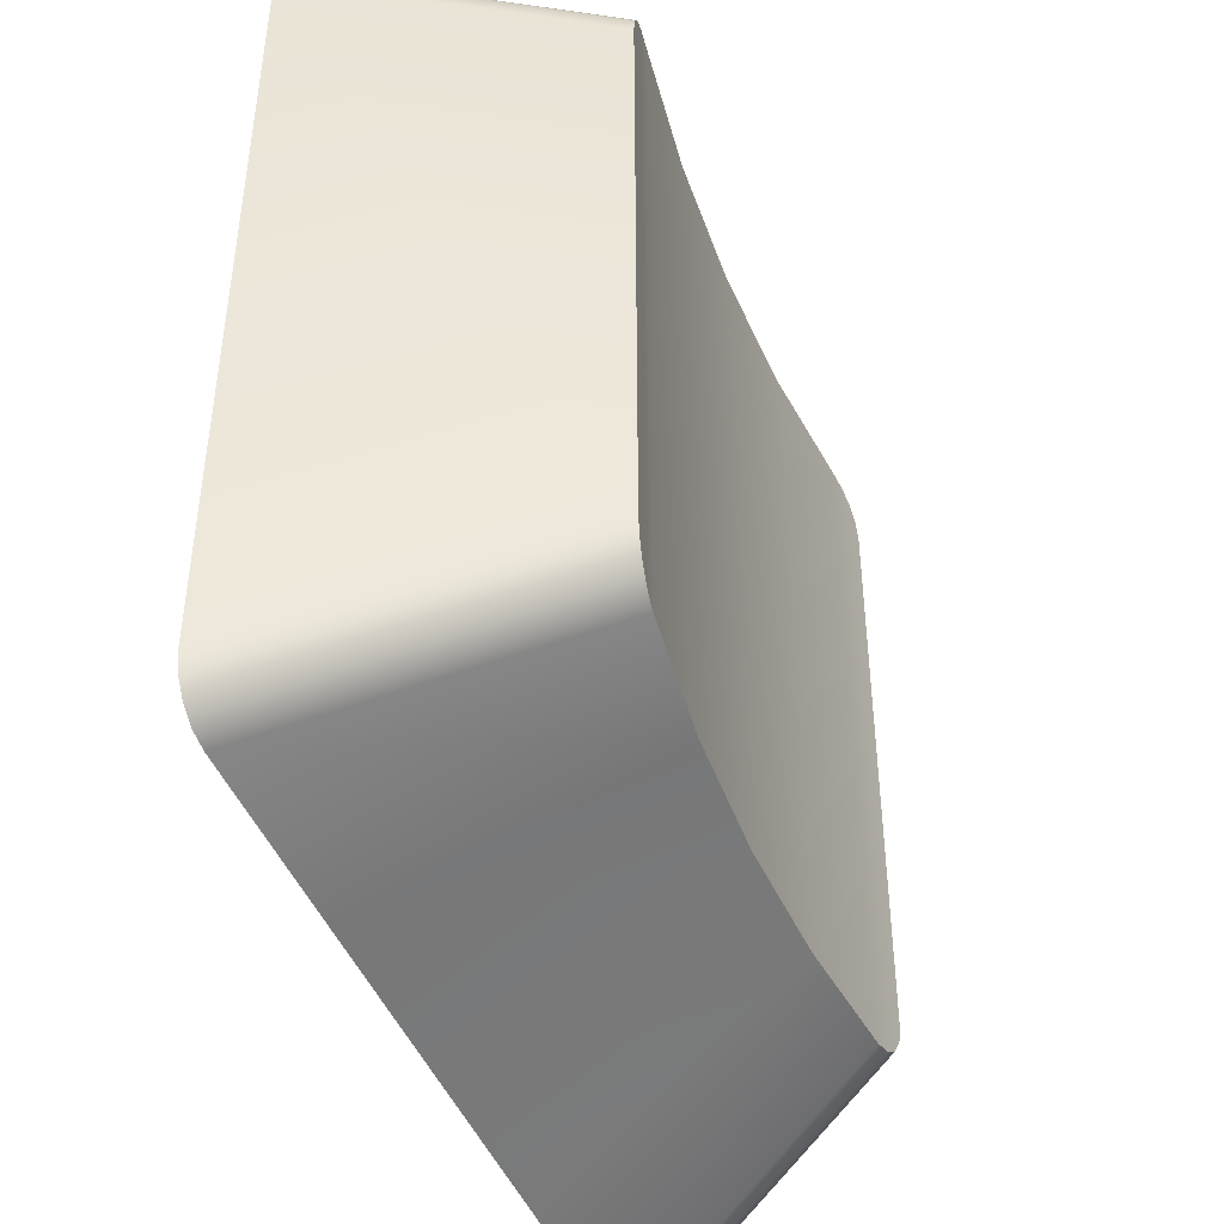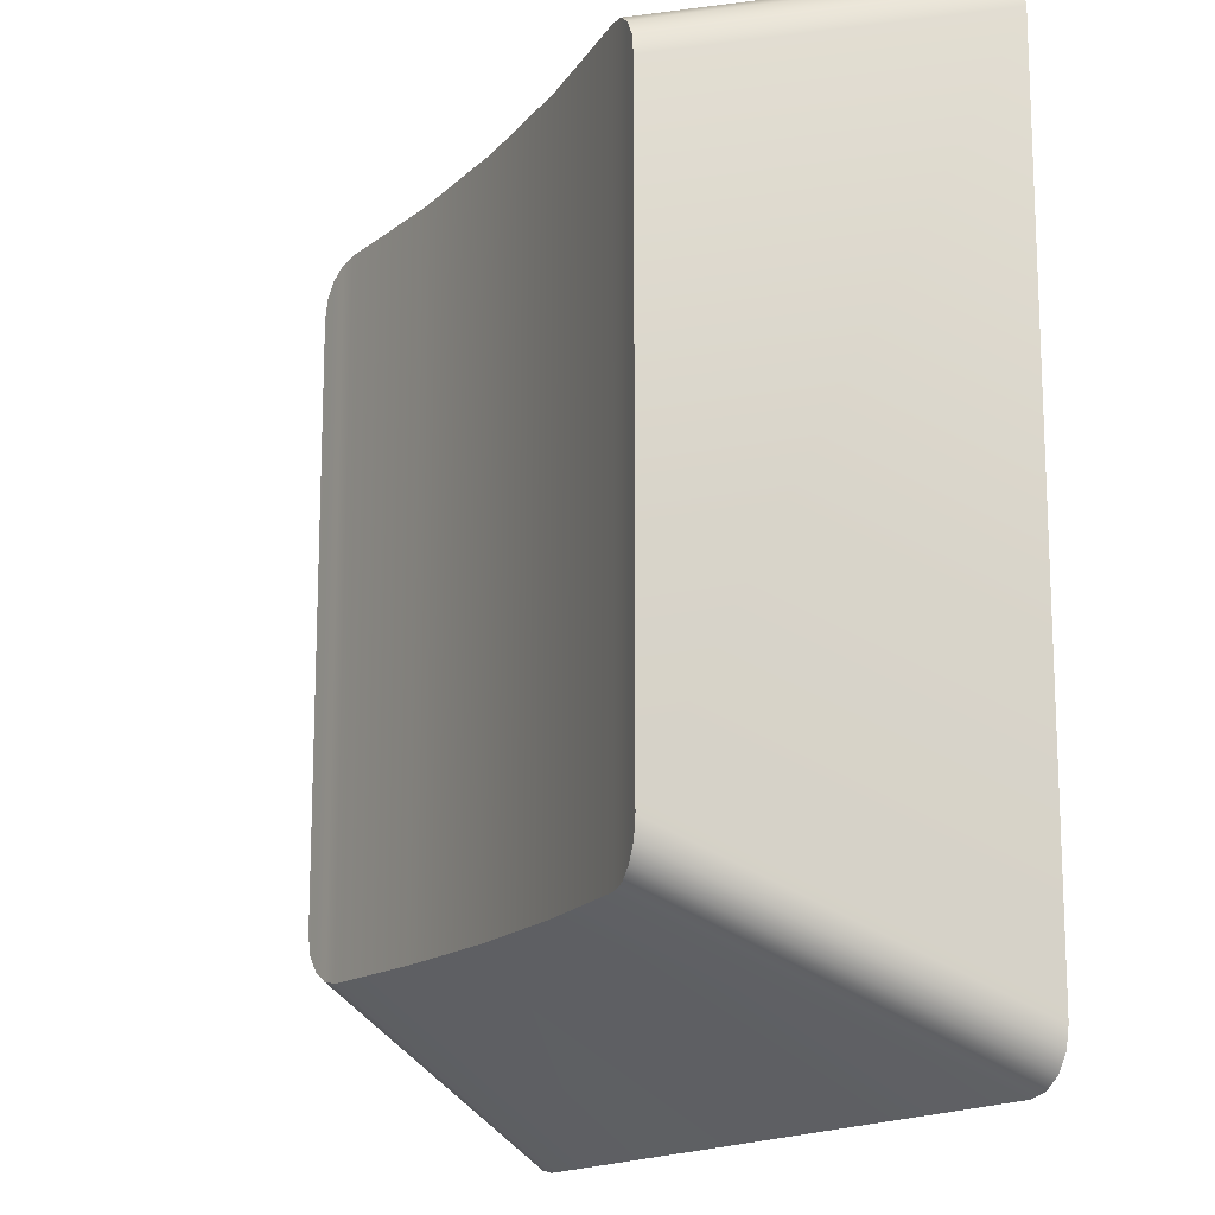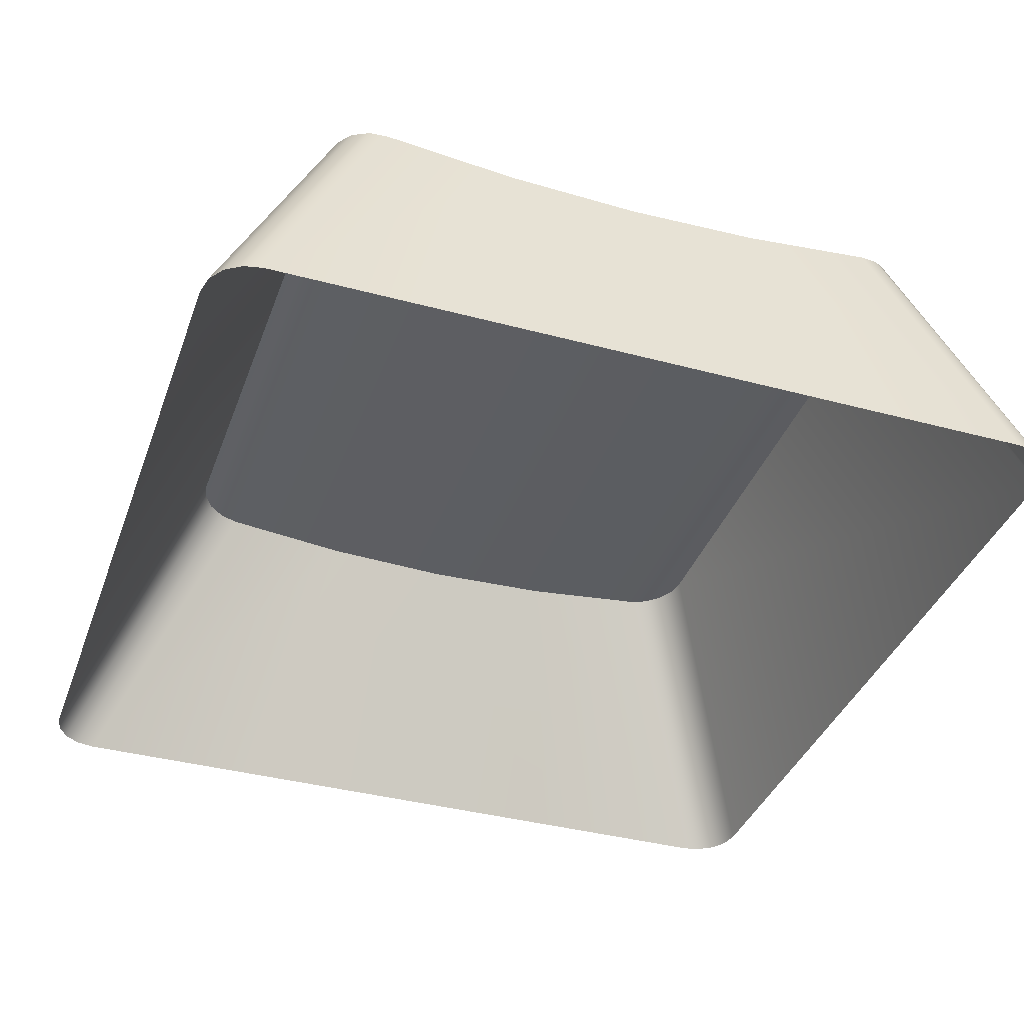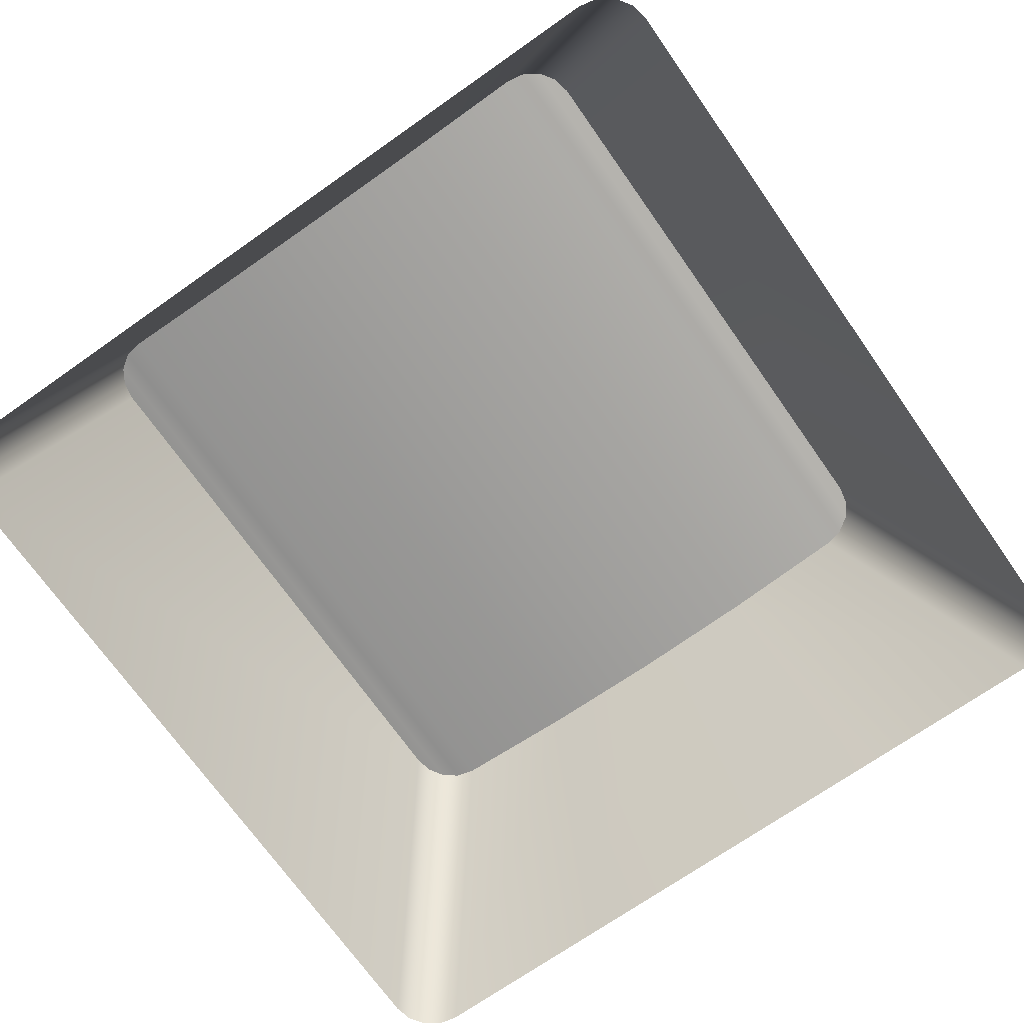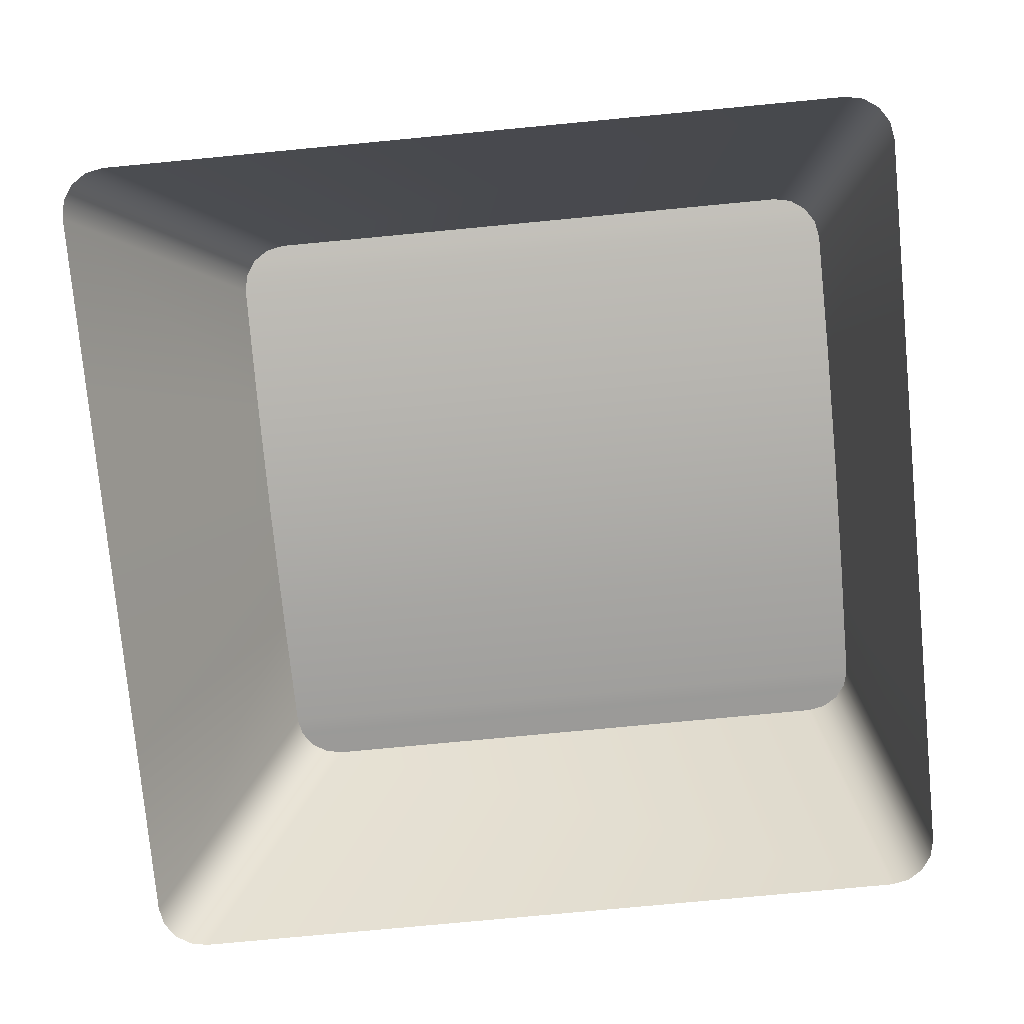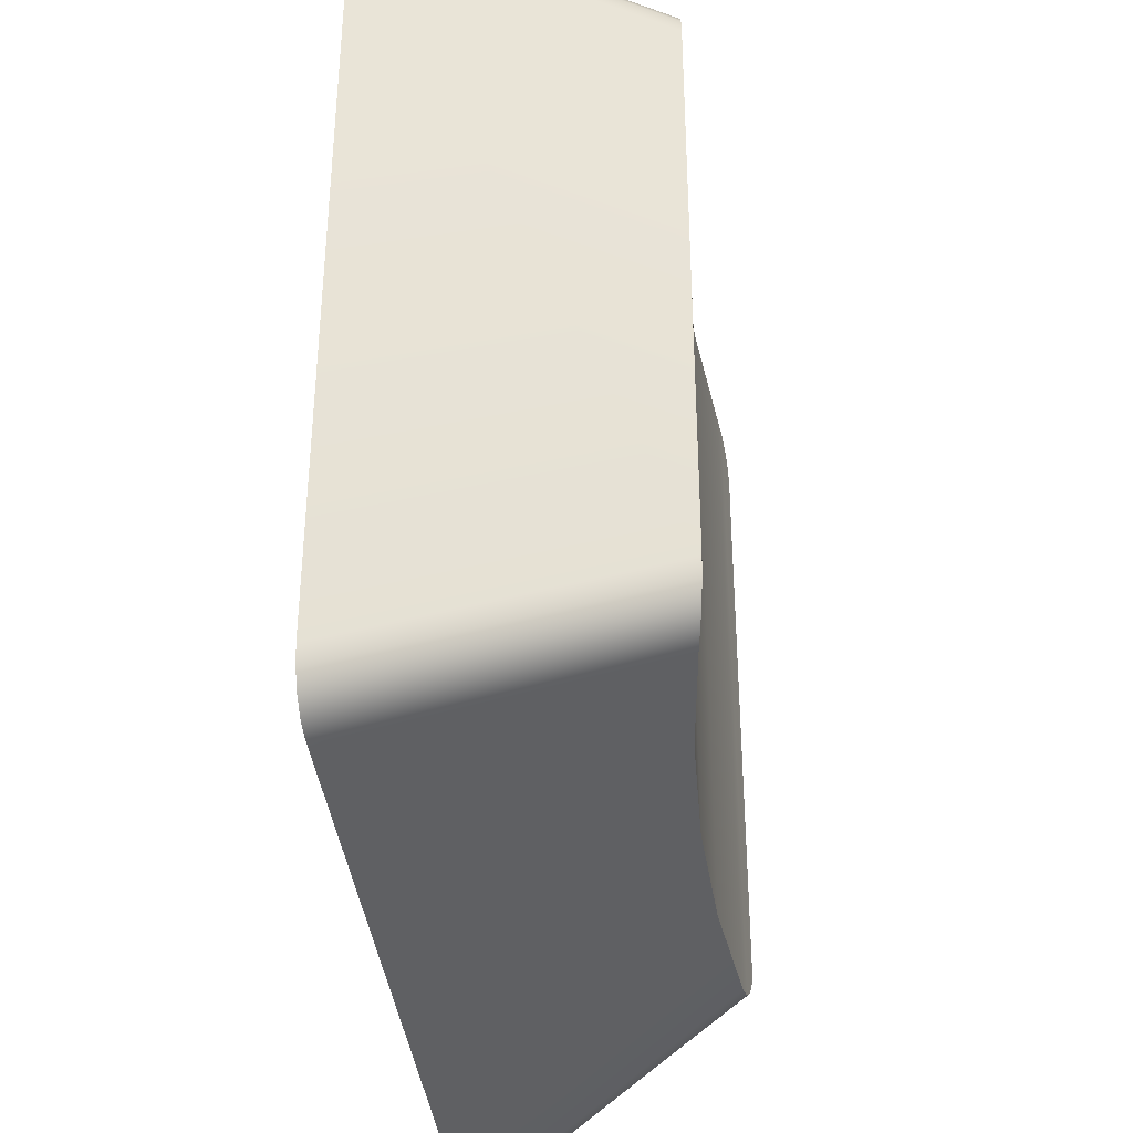
<metadata>
{"format":"obj","ext":"obj","renderer":"f3d","projection":"perspective","resolution":1024,"background":"white","views":[{"elev":-44.5,"azim":110.6,"up":"+Z"},{"elev":-15.2,"azim":-116.9,"up":"+Z"},{"elev":-37.8,"azim":-19.0,"up":"+Y"},{"elev":-71.0,"azim":35.1,"up":"+Y"},{"elev":-77.5,"azim":-84.6,"up":"+Y"},{"elev":-37.6,"azim":96.5,"up":"+Z"}]}
</metadata>
<code>
g Tastiera.017
v -0.9828 0.2651 0.1685
v -0.9079 0.1685 0.1872
v -1.058 0.1685 0.1872
v -0.9828 0.2651 0.1685
v -1.058 0.1685 0.1872
v -1.034 0.2669 0.1685
v -1.034 0.2669 -0.0936
v -1.058 0.1685 -0.1498
v -0.9828 0.2651 -0.0936
v -1.058 0.1685 -0.1498
v -0.9079 0.1685 -0.1498
v -0.9828 0.2651 -0.0936
v -0.9313 0.2669 0.1685
v -0.9079 0.1685 0.1872
v -0.9828 0.2651 0.1685
v -0.9828 0.2651 -0.0936
v -0.9079 0.1685 -0.1498
v -0.9313 0.2669 -0.0936
v -1.104 0.275 -0.07488
v -1.103 0.2747 0.1569
v -1.104 0.275 0.1498
v -1.103 0.2747 -0.08204
v -1.099 0.2741 -0.08812
v -1.099 0.2741 0.163
v -1.093 0.2732 -0.09217
v -1.093 0.2732 0.167
v -1.086 0.2722 -0.0936
v -1.086 0.2722 0.1685
v -1.034 0.2669 0.1685
v -1.034 0.2669 -0.0936
v -0.9828 0.2651 -0.0936
v -0.9828 0.2651 0.1685
v -0.9313 0.2669 -0.0936
v -0.9313 0.2669 0.1685
v -0.8798 0.2722 -0.0936
v -0.8798 0.2722 0.1685
v -0.8727 0.2732 0.167
v -0.8727 0.2732 -0.09217
v -0.8666 0.2741 0.163
v -0.8666 0.2741 -0.08812
v -0.8625 0.2747 0.1569
v -0.8625 0.2747 -0.08204
v -0.8611 0.275 0.1498
v -0.8611 0.275 -0.07488
v -1.034 0.2669 0.1685
v -1.058 0.1685 0.1872
v -1.133 0.1685 0.1872
v -1.086 0.2722 0.1685
v -0.833 0.1685 0.1872
v -0.9079 0.1685 0.1872
v -0.9313 0.2669 0.1685
v -0.8798 0.2722 0.1685
v -1.133 0.1685 -0.1498
v -1.058 0.1685 -0.1498
v -1.034 0.2669 -0.0936
v -1.086 0.2722 -0.0936
v -0.9313 0.2669 -0.0936
v -0.9079 0.1685 -0.1498
v -0.833 0.1685 -0.1498
v -0.8798 0.2722 -0.0936
v -0.8666 0.2741 -0.08812
v -0.8198 0.1685 -0.1443
v -0.8158 0.1685 -0.1382
v -0.8625 0.2747 -0.08204
v -0.8727 0.2732 -0.09217
v -0.8259 0.1685 -0.1483
v -0.8198 0.1685 -0.1443
v -0.8666 0.2741 -0.08812
v -0.8798 0.2722 -0.0936
v -0.833 0.1685 -0.1498
v -0.8259 0.1685 -0.1483
v -0.8727 0.2732 -0.09217
v -1.14 0.1685 -0.1483
v -1.133 0.1685 -0.1498
v -1.086 0.2722 -0.0936
v -1.093 0.2732 -0.09217
v -1.146 0.1685 -0.1443
v -1.14 0.1685 -0.1483
v -1.093 0.2732 -0.09217
v -1.099 0.2741 -0.08812
v -1.15 0.1685 -0.1382
v -1.146 0.1685 -0.1443
v -1.099 0.2741 -0.08812
v -1.103 0.2747 -0.08204
v -1.151 0.1685 -0.131
v -1.15 0.1685 -0.1382
v -1.103 0.2747 -0.08204
v -1.104 0.275 -0.07488
v -1.151 0.1685 0.1685
v -1.151 0.1685 -0.131
v -1.104 0.275 -0.07488
v -1.104 0.275 0.1498
v -1.15 0.1685 0.1756
v -1.151 0.1685 0.1685
v -1.104 0.275 0.1498
v -1.103 0.2747 0.1569
v -1.146 0.1685 0.1817
v -1.15 0.1685 0.1756
v -1.103 0.2747 0.1569
v -1.099 0.2741 0.163
v -1.14 0.1685 0.1858
v -1.146 0.1685 0.1817
v -1.099 0.2741 0.163
v -1.093 0.2732 0.167
v -1.133 0.1685 0.1872
v -1.14 0.1685 0.1858
v -1.093 0.2732 0.167
v -1.086 0.2722 0.1685
v -0.8727 0.2732 0.167
v -0.8259 0.1685 0.1858
v -0.833 0.1685 0.1872
v -0.8798 0.2722 0.1685
v -0.8666 0.2741 0.163
v -0.8198 0.1685 0.1817
v -0.8259 0.1685 0.1858
v -0.8727 0.2732 0.167
v -0.8625 0.2747 0.1569
v -0.8158 0.1685 0.1756
v -0.8198 0.1685 0.1817
v -0.8666 0.2741 0.163
v -0.8611 0.275 0.1498
v -0.8143 0.1685 0.1685
v -0.8158 0.1685 0.1756
v -0.8625 0.2747 0.1569
v -0.8611 0.275 -0.07488
v -0.8143 0.1685 -0.131
v -0.8143 0.1685 0.1685
v -0.8611 0.275 0.1498
v -0.8625 0.2747 -0.08204
v -0.8158 0.1685 -0.1382
v -0.8143 0.1685 -0.131
v -0.8611 0.275 -0.07488
g Tastiera.017_0
f 3 2 1
f 6 5 4
f 9 8 7
f 12 11 10
f 15 14 13
f 18 17 16
f 21 20 19
f 20 22 19
f 22 20 23
f 20 24 23
f 23 24 25
f 24 26 25
f 25 26 27
f 26 28 27
f 27 28 29
f 30 27 29
f 31 30 29
f 32 31 29
f 33 31 32
f 34 33 32
f 33 34 35
f 34 36 35
f 35 36 37
f 38 35 37
f 38 37 39
f 40 38 39
f 40 39 41
f 42 40 41
f 41 43 42
f 43 44 42
f 47 46 45
f 48 47 45
f 51 50 49
f 52 51 49
f 55 54 53
f 56 55 53
f 59 58 57
f 60 59 57
f 63 62 61
f 64 63 61
f 67 66 65
f 68 67 65
f 71 70 69
f 72 71 69
f 75 74 73
f 76 75 73
f 79 78 77
f 80 79 77
f 83 82 81
f 84 83 81
f 87 86 85
f 88 87 85
f 91 90 89
f 92 91 89
f 95 94 93
f 96 95 93
f 99 98 97
f 100 99 97
f 103 102 101
f 104 103 101
f 107 106 105
f 108 107 105
f 111 110 109
f 112 111 109
f 115 114 113
f 116 115 113
f 119 118 117
f 120 119 117
f 123 122 121
f 124 123 121
f 127 126 125
f 128 127 125
f 131 130 129
f 132 131 129

</code>
